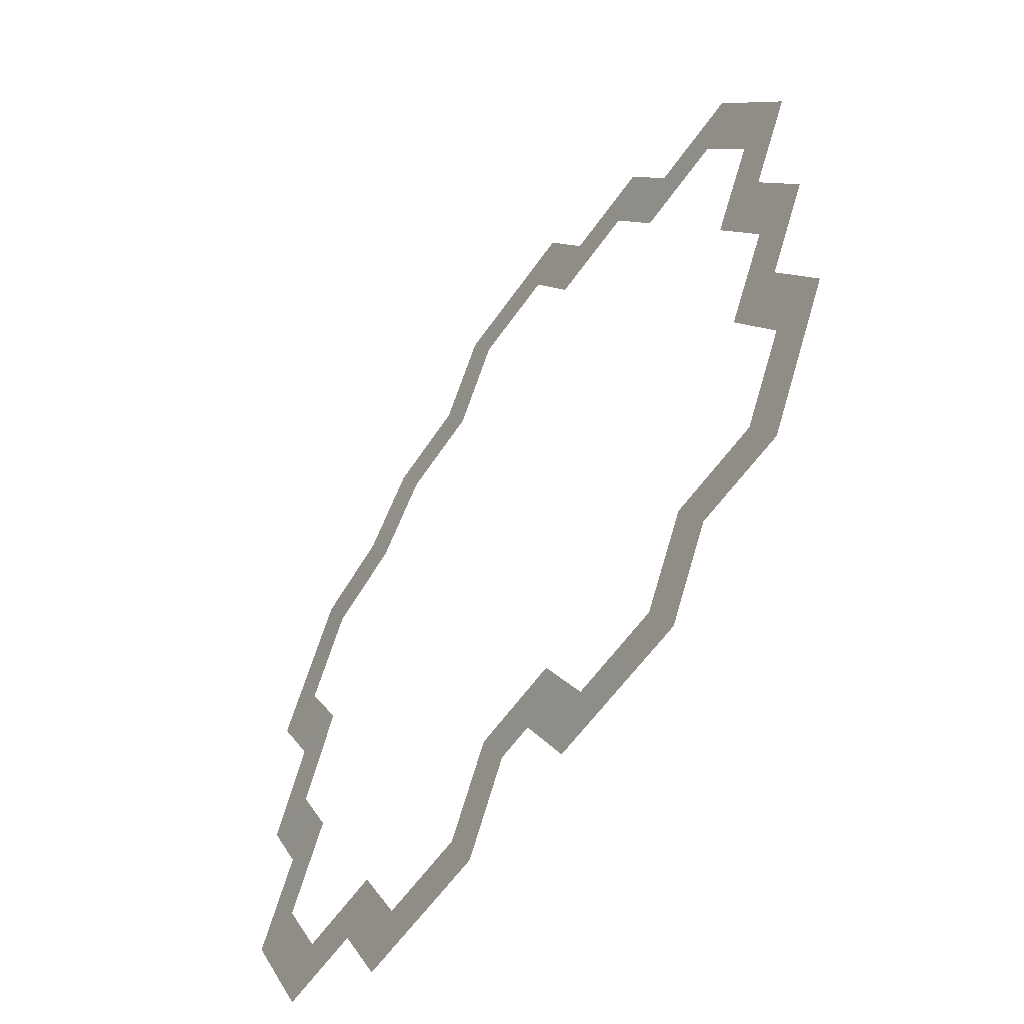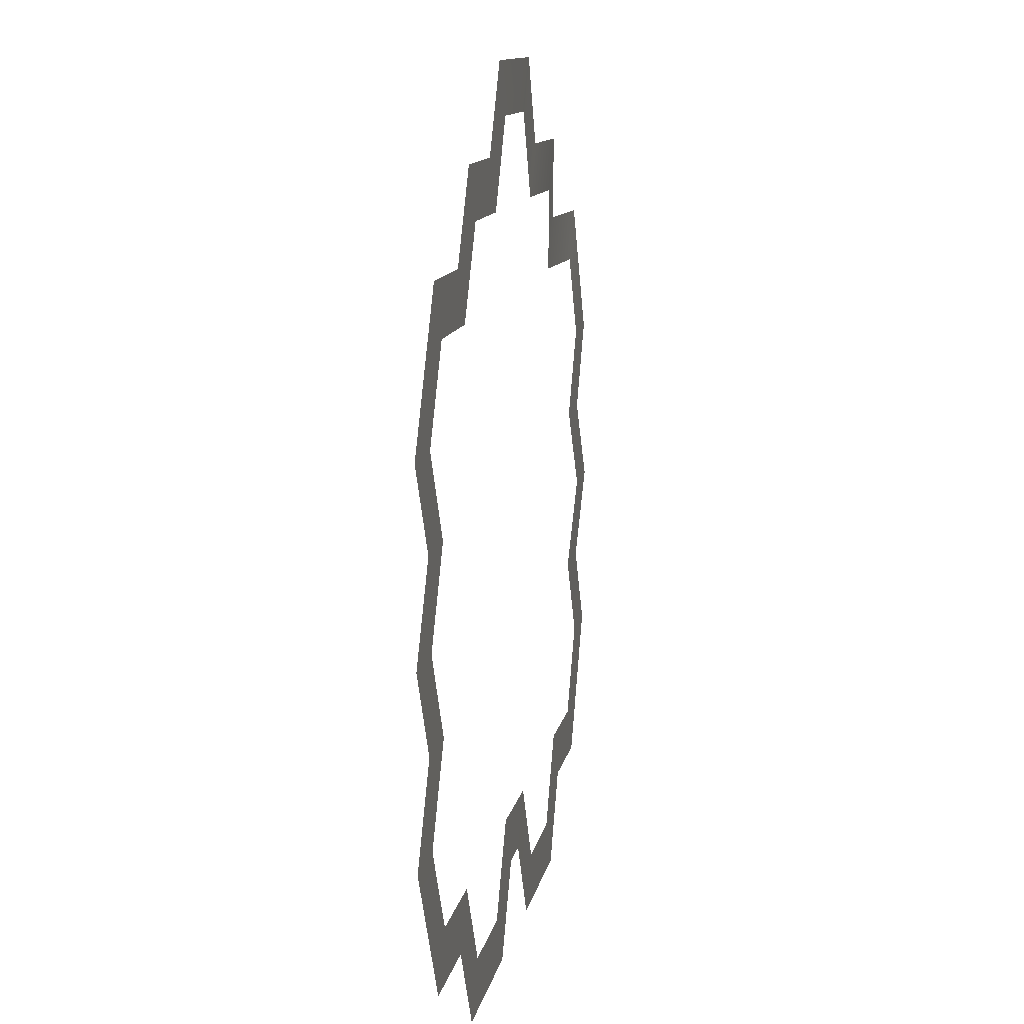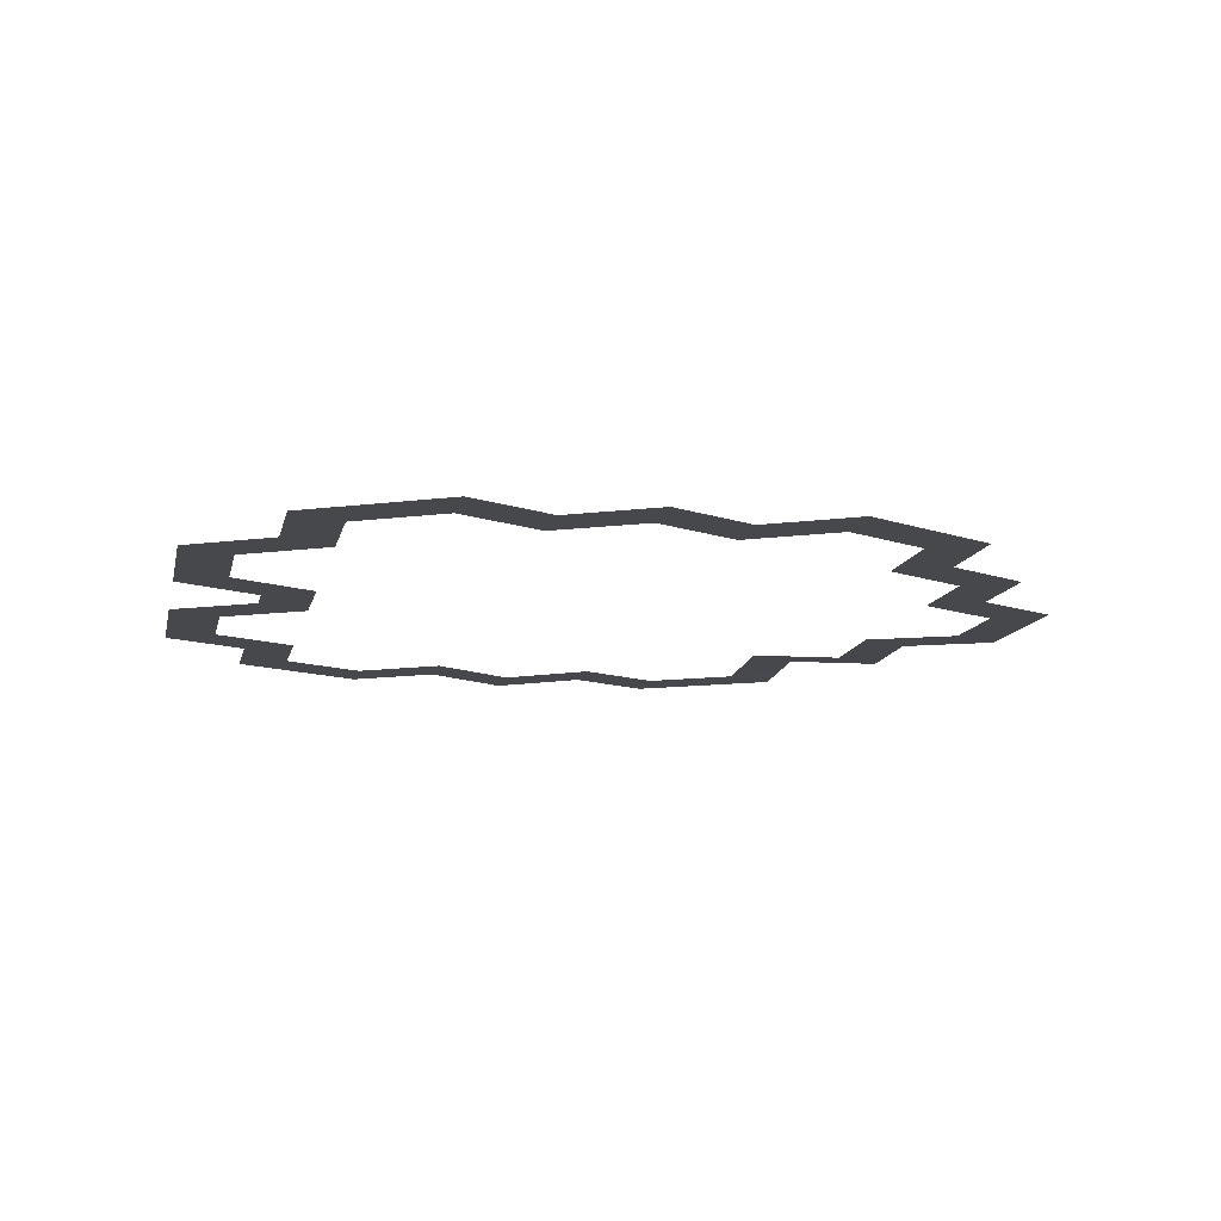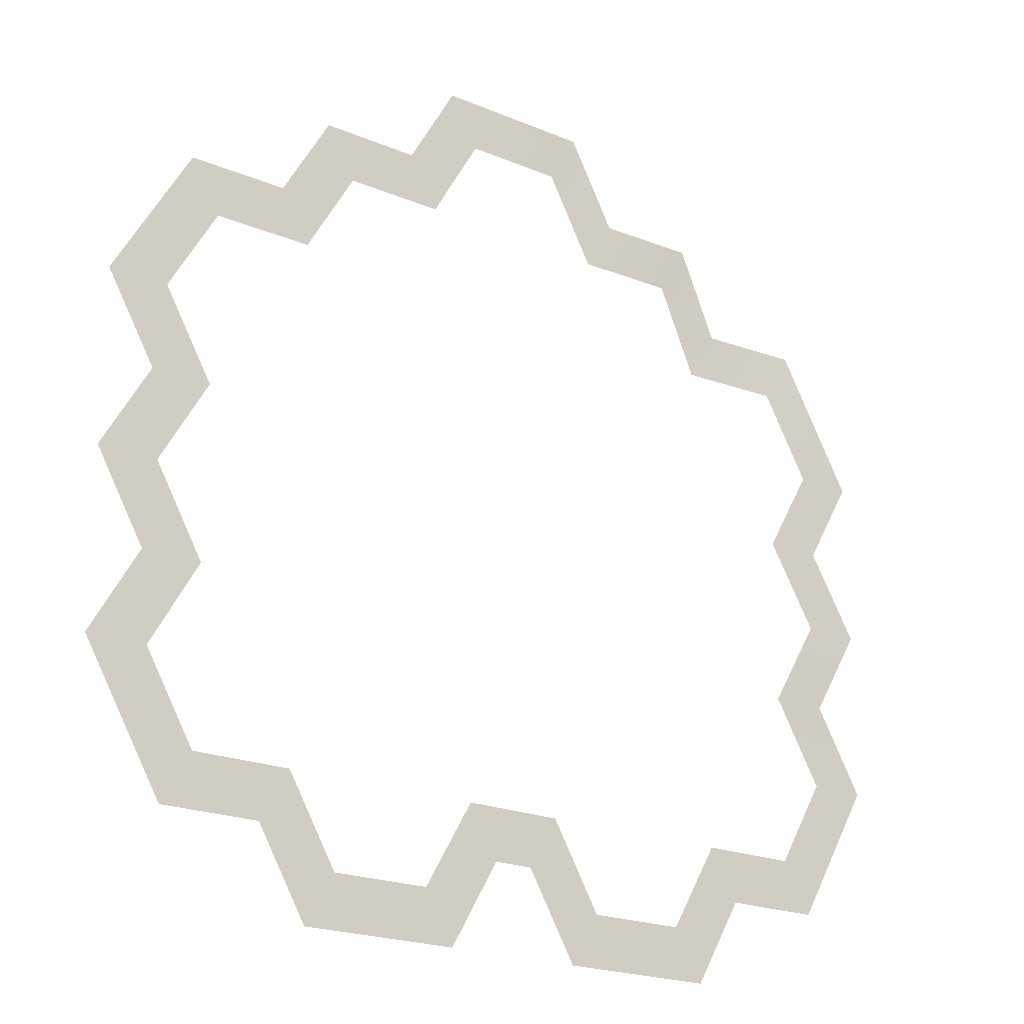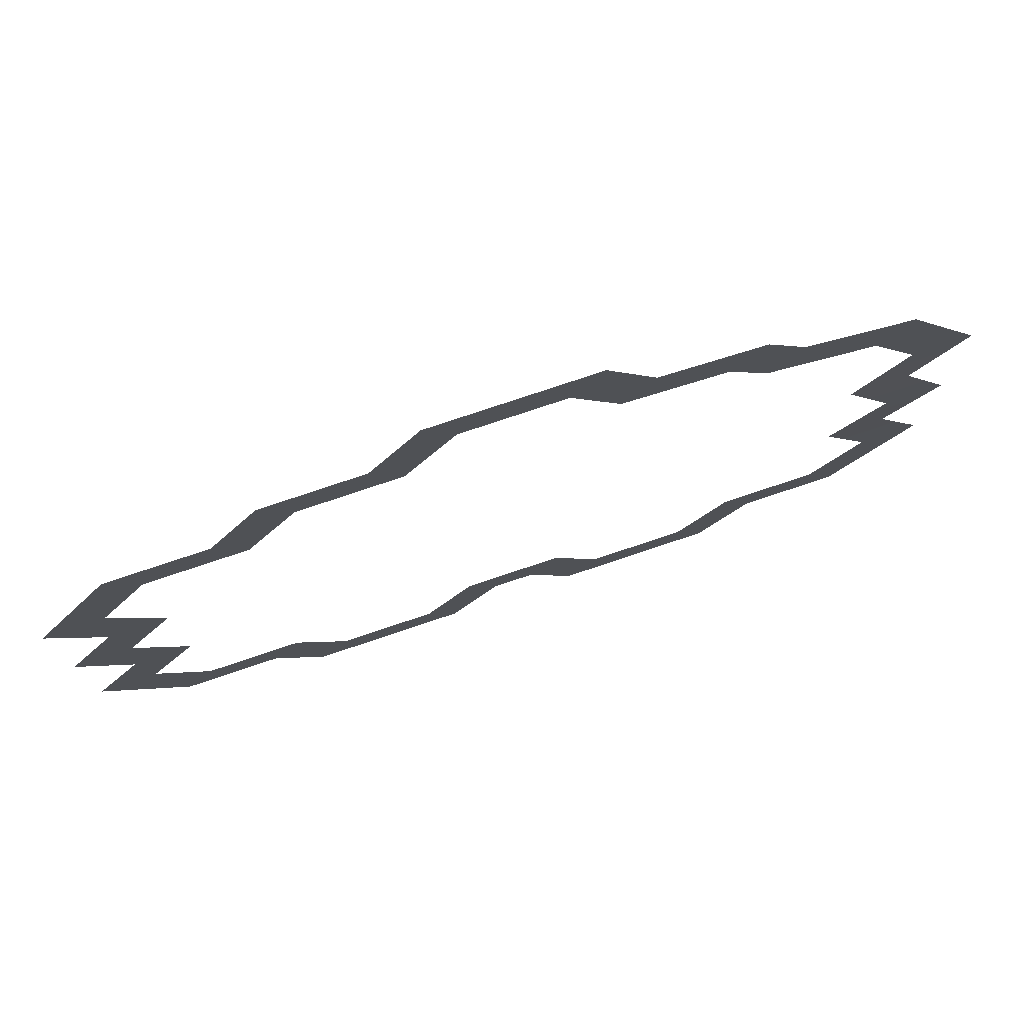
<metadata>
{"format":"obj","ext":"obj","renderer":"f3d","projection":"perspective","resolution":1024,"background":"white","views":[{"elev":-55.7,"azim":56.5,"up":"+Y"},{"elev":11.4,"azim":100.1,"up":"+Y"},{"elev":-11.2,"azim":78.5,"up":"+Z"},{"elev":-20.8,"azim":142.7,"up":"+Y"},{"elev":77.8,"azim":161.5,"up":"+Y"}]}
</metadata>
<code>
g shield_level3_line
v -0.1439 -0.7517 0.001631
v -0.1439 -0.7517 0.001631
v -0.05701 -0.9013 0.001427
v -0.05701 -0.9013 0.001427
v 0.143 1.251 0.002175
v 0.2296 1.401 0.002289
v 1.013 -0.2496 0.002175
v 1.186 -0.2491 0.002085
v 0.5794 -1 0.001631
v 0.6659 -1.15 0.001427
v 0.1462 -0.7503 0.001631
v 0.05987 -0.9007 0.001517
v 0.2906 -1 0.001631
v 0.204 -1.15 0.001517
v 1.013 -0.7497 0.002175
v 1.1 -0.8997 0.00197
v 0.7242 -0.7497 0.002175
v 0.8108 -0.8997 0.00197
v 1.157 -0.4996 0.002175
v 1.331 -0.4996 0.002084
v 1.011 0.7517 0.002175
v 1.097 0.9017 0.002289
v 1.012 0.2516 0.001631
v 1.185 0.2519 0.001541
v 1.156 0.001541 0.001631
v 1.329 0.002041 0.001541
v 1.155 0.5017 0.002175
v 1.328 0.5019 0.002085
v 0.577 1.001 0.001631
v 0.6633 1.151 0.001745
v 0.7219 0.7517 0.002175
v 0.8082 0.9017 0.002289
v 0.2874 1.001 0.002175
v 0.374 1.151 0.002289
v -1.012 0.2493 0.002175
v -1.185 0.2489 0.002265
v -0.578 0.9999 -0.0003777
v -0.6673 1.15 -0.0001714
v -0.1457 1.251 0.002175
v -0.2327 1.401 0.00238
v -0.2893 0.9998 0.007008
v -0.3763 1.15 0.007213
v -1.012 0.7494 0.002175
v -1.099 0.8997 0.00238
v -0.7131 0.7497 0.02241
v -0.8028 0.9002 0.02262
v -1.156 0.4994 0.002175
v -1.33 0.4994 0.002266
v -1.011 -0.7517 0.002175
v -1.097 -0.9017 0.002061
v -1.011 -0.2507 0.00365
v -1.184 -0.2508 0.003741
v -1.155 -0.0006398 -0.003735
v -1.328 -0.0009568 -0.003645
v -1.155 -0.5017 0.002175
v -1.328 -0.5018 0.002266
v -0.577 -1.002 0.001631
v -0.6634 -1.152 0.001517
v -0.7219 -0.7517 0.002175
v -0.8083 -0.9017 0.002061
v -0.2882 -1.002 0.001631
v -0.2016 -1.152 0.001426
g shield_level3_line_0
f 3 2 61
f 62 3 61
f 62 61 57
f 58 62 57
f 58 57 59
f 60 58 59
f 60 59 49
f 50 60 49
f 50 49 55
f 56 50 55
f 56 55 51
f 52 56 51
f 52 51 53
f 54 52 53
f 54 53 35
f 36 54 35
f 36 35 47
f 48 36 47
f 48 47 43
f 44 48 43
f 44 43 45
f 46 44 45
f 46 45 37
f 38 46 37
f 38 37 41
f 42 38 41
f 42 41 39
f 40 42 39
f 40 39 5
f 6 40 5
f 6 5 33
f 34 6 33
f 34 33 29
f 30 34 29
f 30 29 31
f 32 30 31
f 32 31 21
f 22 32 21
f 22 21 27
f 28 22 27
f 28 27 23
f 24 28 23
f 24 23 25
f 26 24 25
f 26 25 7
f 8 26 7
f 8 7 19
f 20 8 19
f 20 19 15
f 16 20 15
f 16 15 17
f 18 16 17
f 18 17 9
f 10 18 9
f 10 9 13
f 14 10 13
f 14 13 11
f 12 14 11
f 12 11 1
f 4 12 1

</code>
